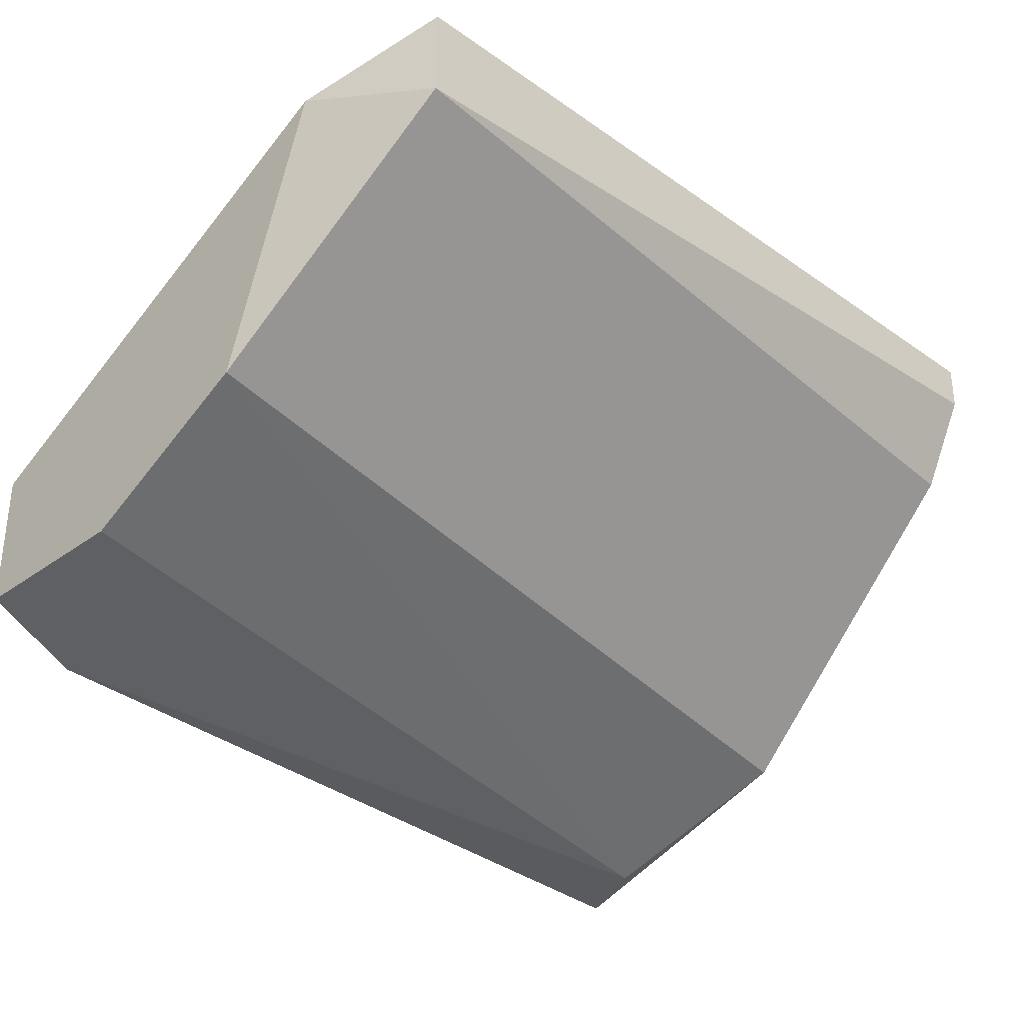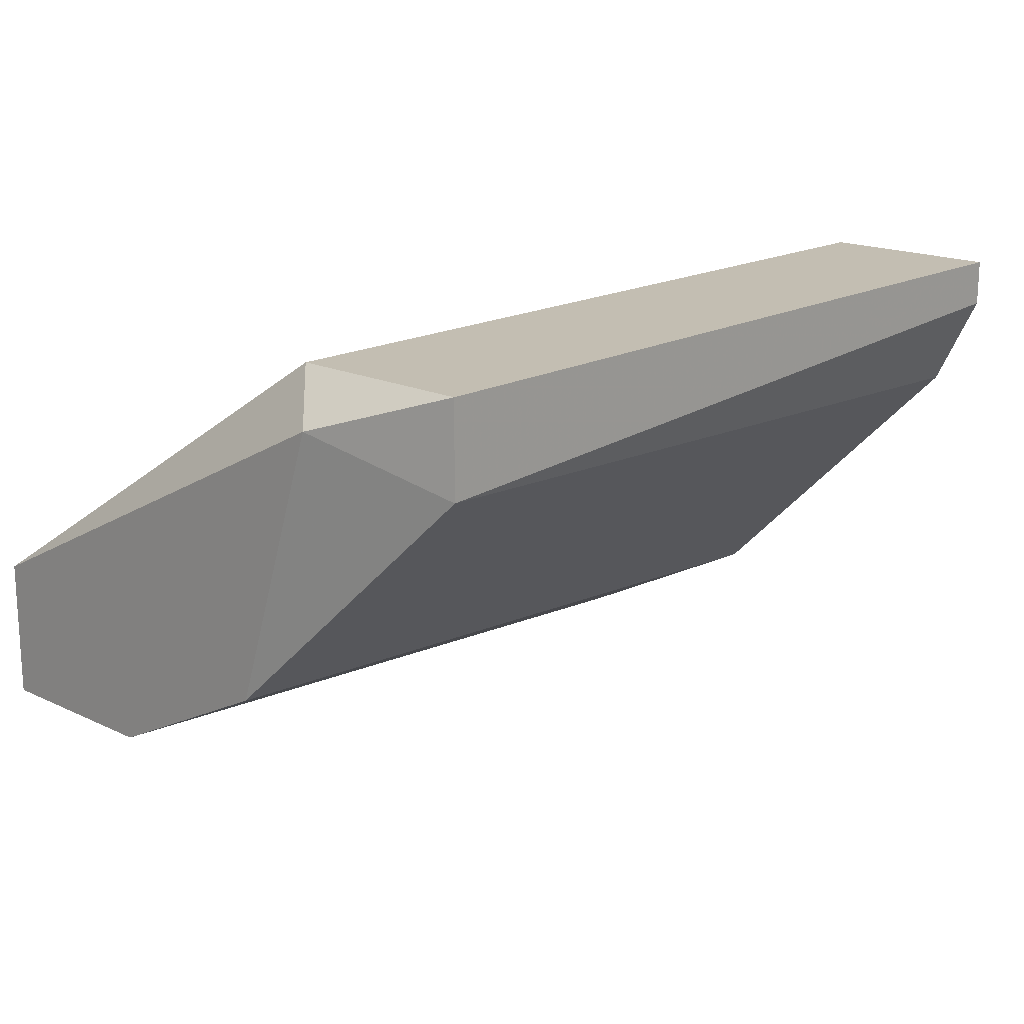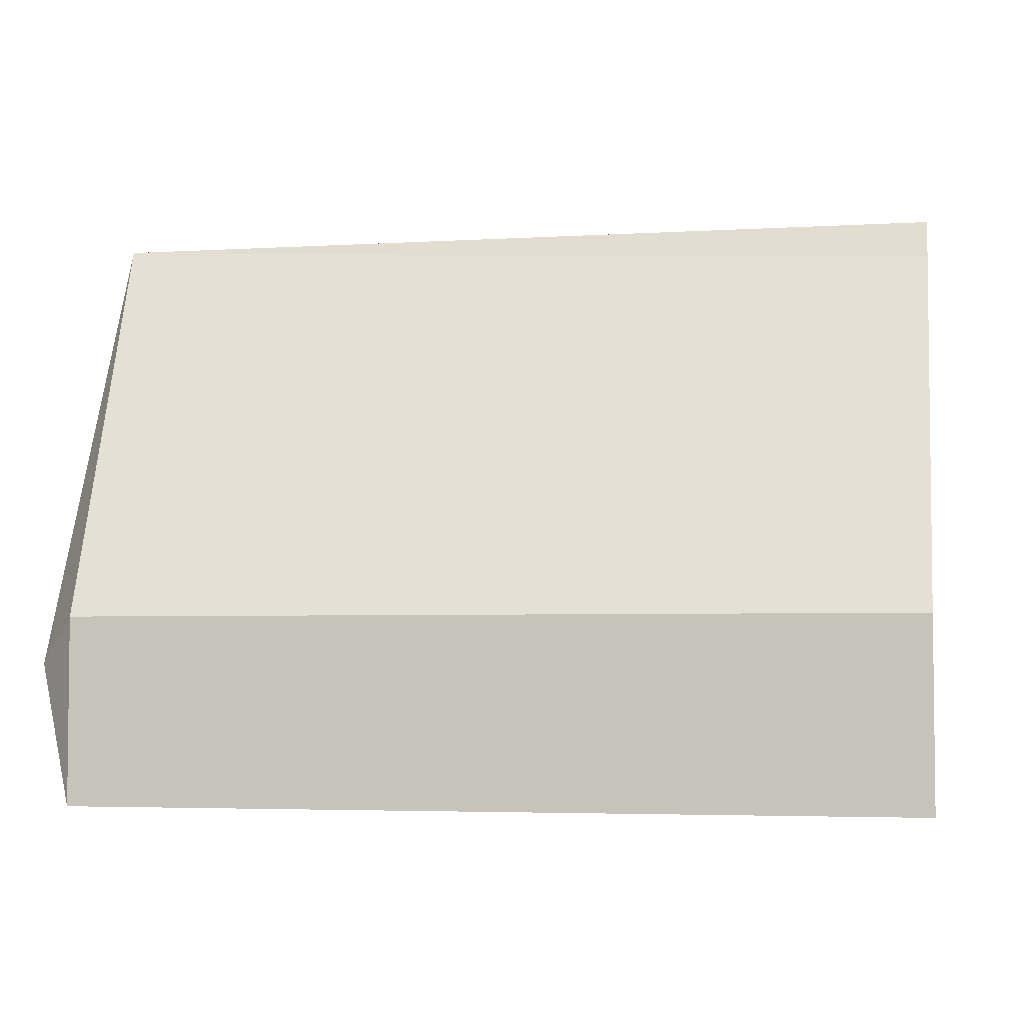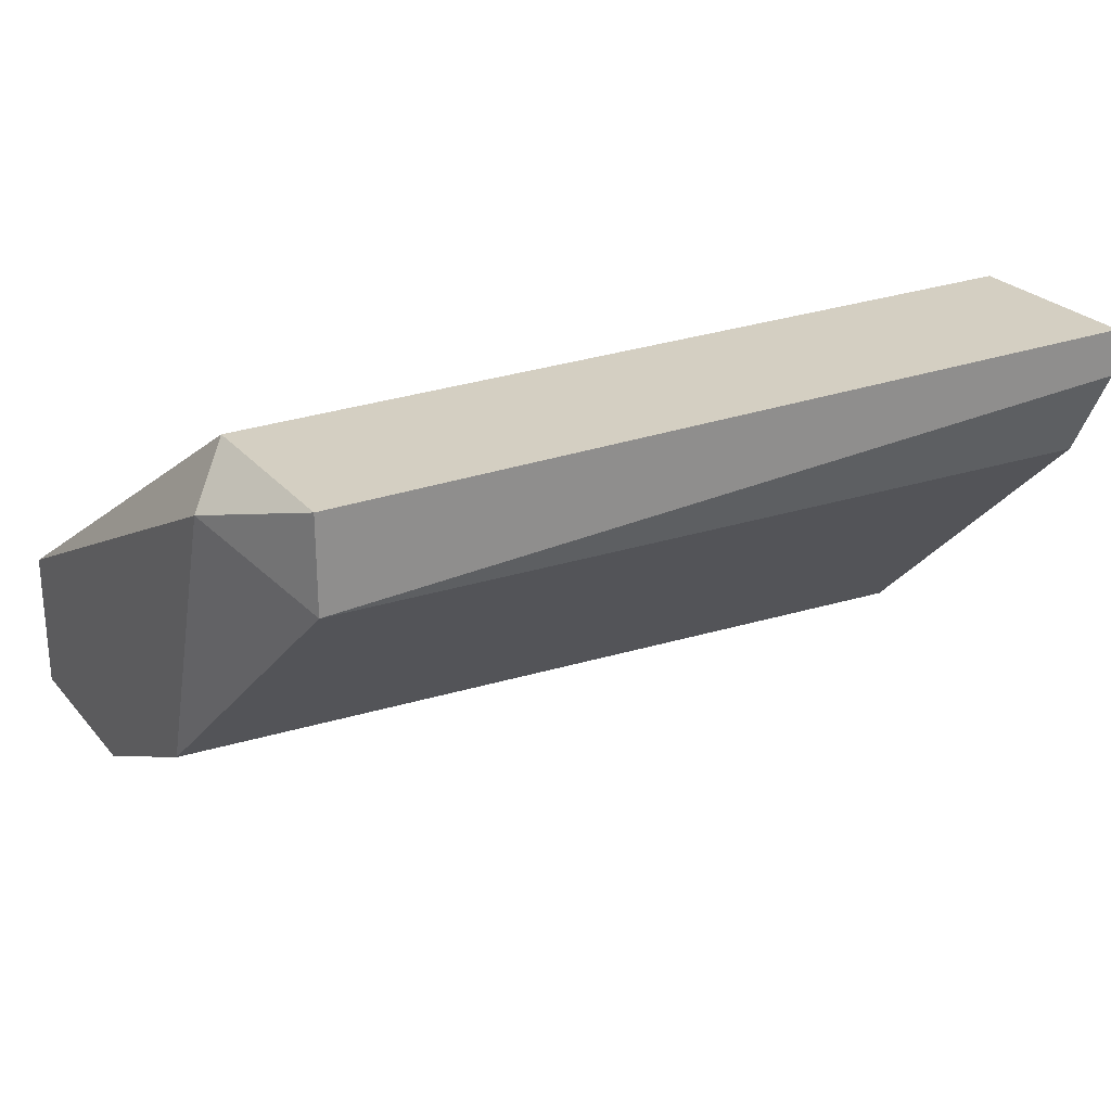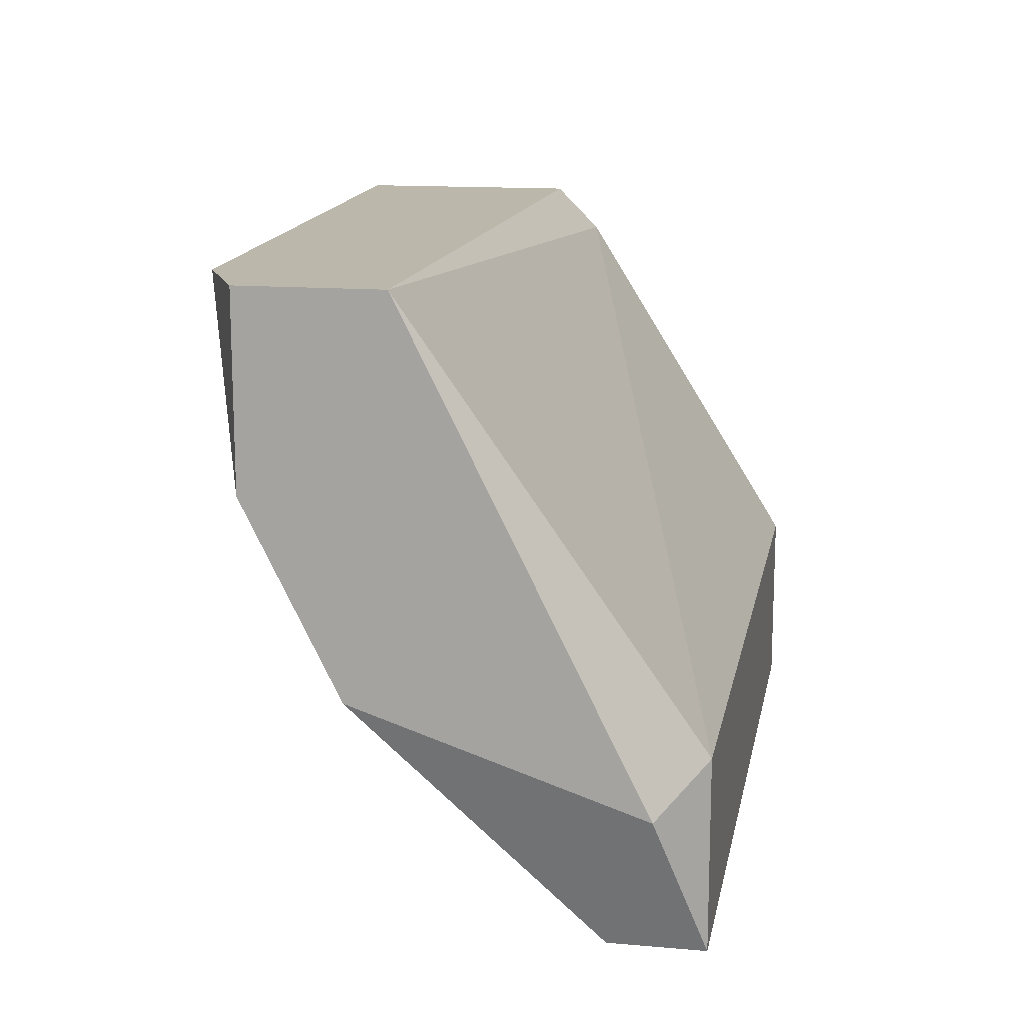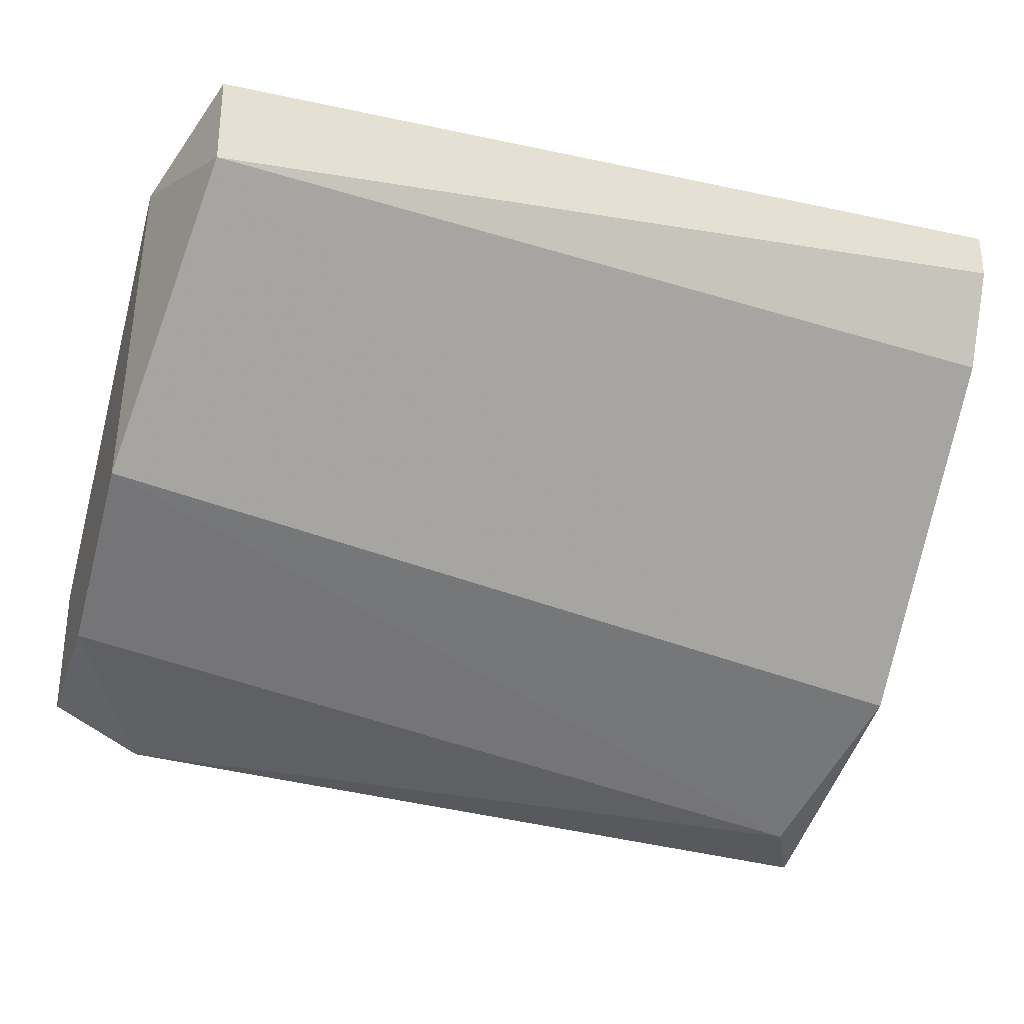
<metadata>
{"format":"obj","ext":"obj","renderer":"f3d","projection":"perspective","resolution":1024,"background":"white","views":[{"elev":-32.0,"azim":135.7,"up":"+Y"},{"elev":17.4,"azim":133.0,"up":"+Y"},{"elev":-4.1,"azim":-168.9,"up":"+Z"},{"elev":25.4,"azim":149.7,"up":"+Y"},{"elev":14.2,"azim":100.7,"up":"+Z"},{"elev":-29.9,"azim":162.5,"up":"+Y"}]}
</metadata>
<code>
v 0.01716 -0.0169 -0.008341
v 0.01716 -0.01025 -0.0243
v 0.01716 -0.01025 -0.01898
v 0.01716 -0.01158 -0.0243
v 0.01716 -0.02488 -0.00701
v 0.01716 -0.01823 -0.00701
v 0.01716 -0.02222 -0.01499
v 0.01716 -0.01424 -0.02297
v 0.0185 -0.02488 -0.009673
v 0.04244 -0.01158 -0.02031
v 0.04244 -0.01823 -0.00701
v 0.04244 -0.01956 -0.01765
v 0.04244 -0.02222 -0.00701
v 0.04244 -0.02222 -0.01233
v 0.04111 -0.01025 -0.0243
v 0.04111 -0.01025 -0.01898
v 0.04111 -0.01291 -0.0243
v 0.03977 -0.02355 -0.00701
f 14 11 13
f 4 2 15
f 2 4 1
f 1 4 7
f 15 2 16
f 16 1 11
f 1 7 5
f 18 11 5
f 2 1 3
f 16 2 3
f 1 16 3
f 4 15 17
f 12 7 17
f 12 11 14
f 7 12 9
f 18 5 9
f 5 7 9
f 12 14 9
f 14 18 9
f 7 4 8
f 4 17 8
f 17 7 8
f 11 1 6
f 1 5 6
f 5 11 6
f 15 16 10
f 16 11 10
f 11 12 10
f 17 15 10
f 12 17 10
f 11 18 13
f 18 14 13

</code>
